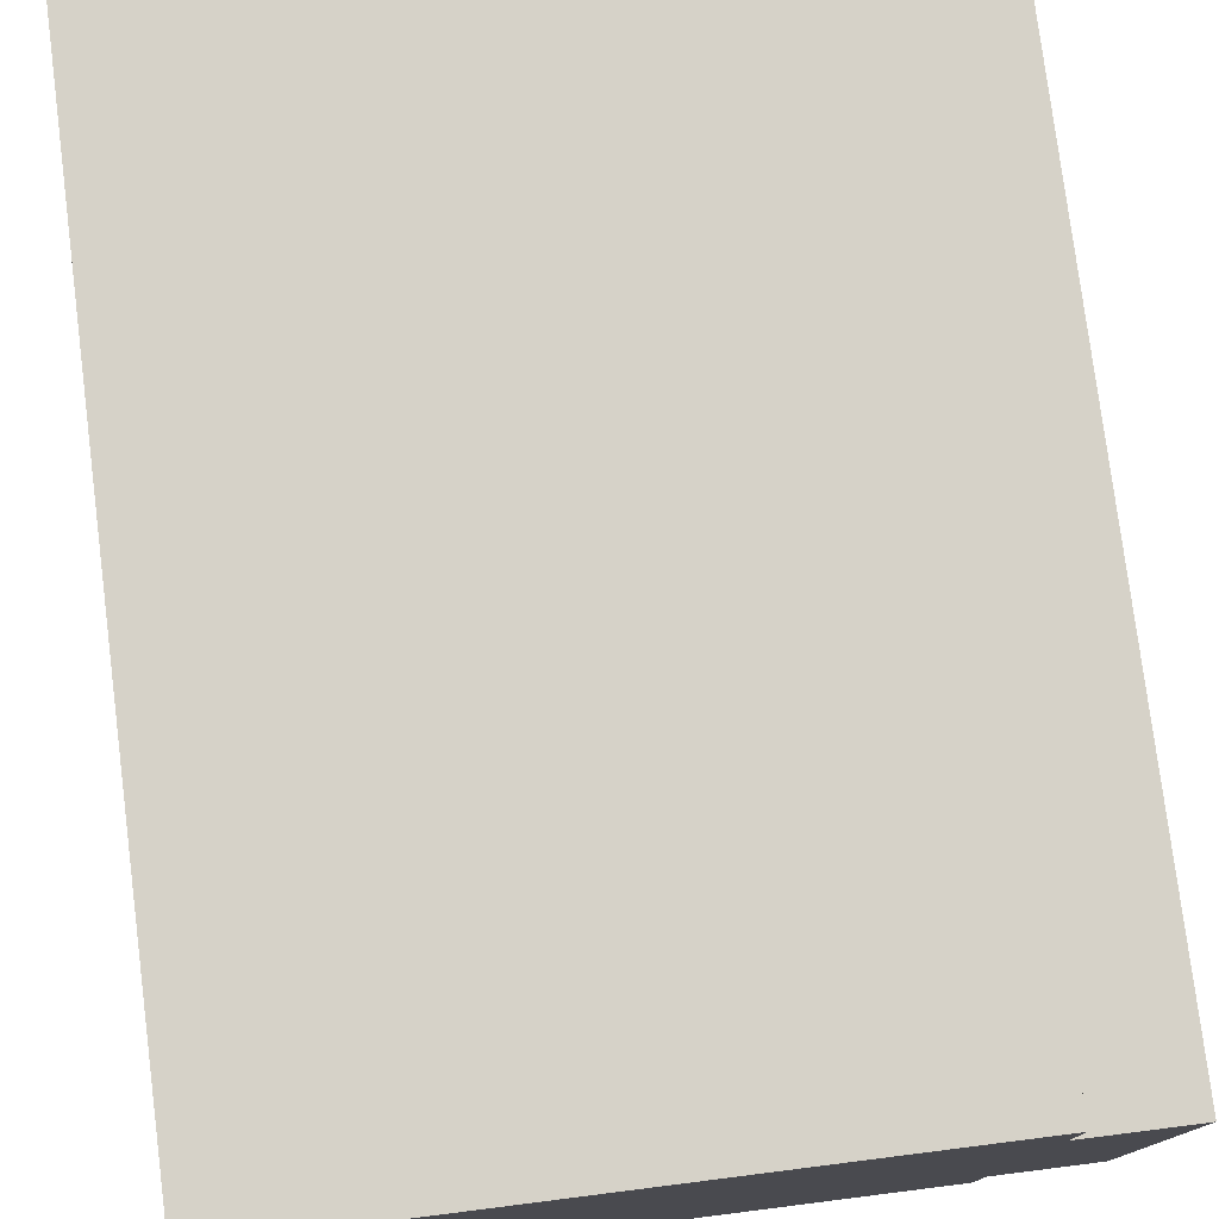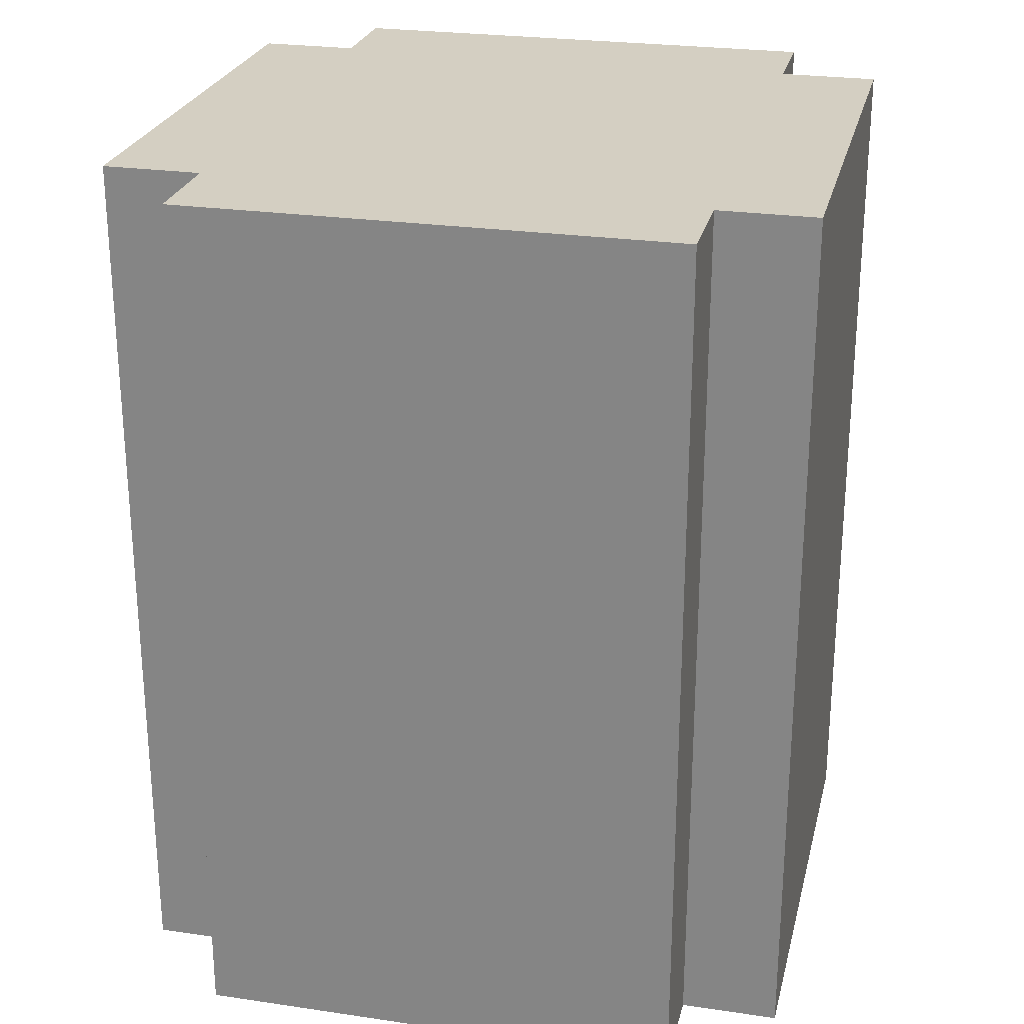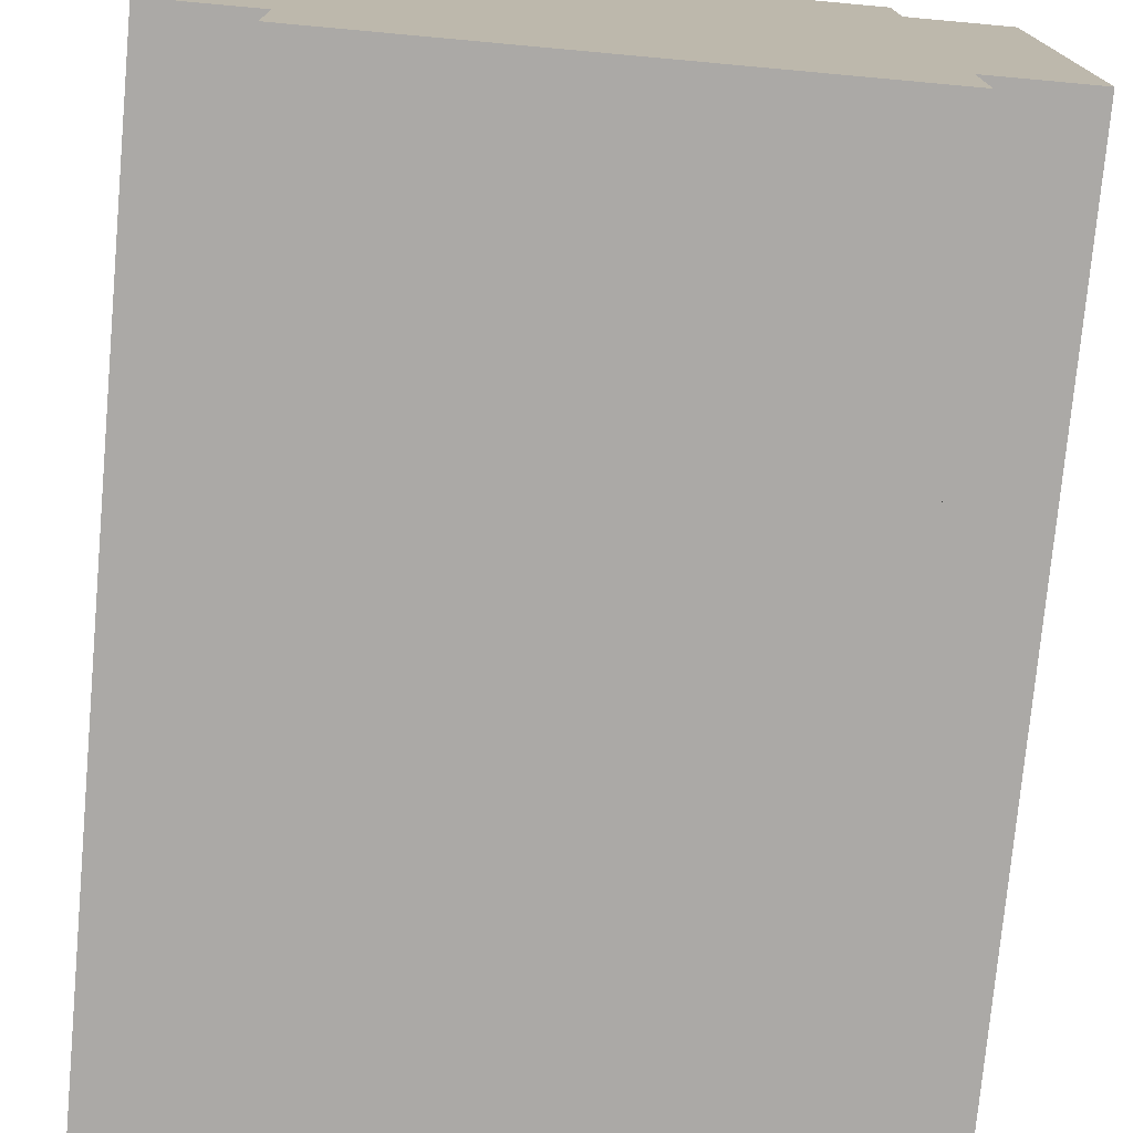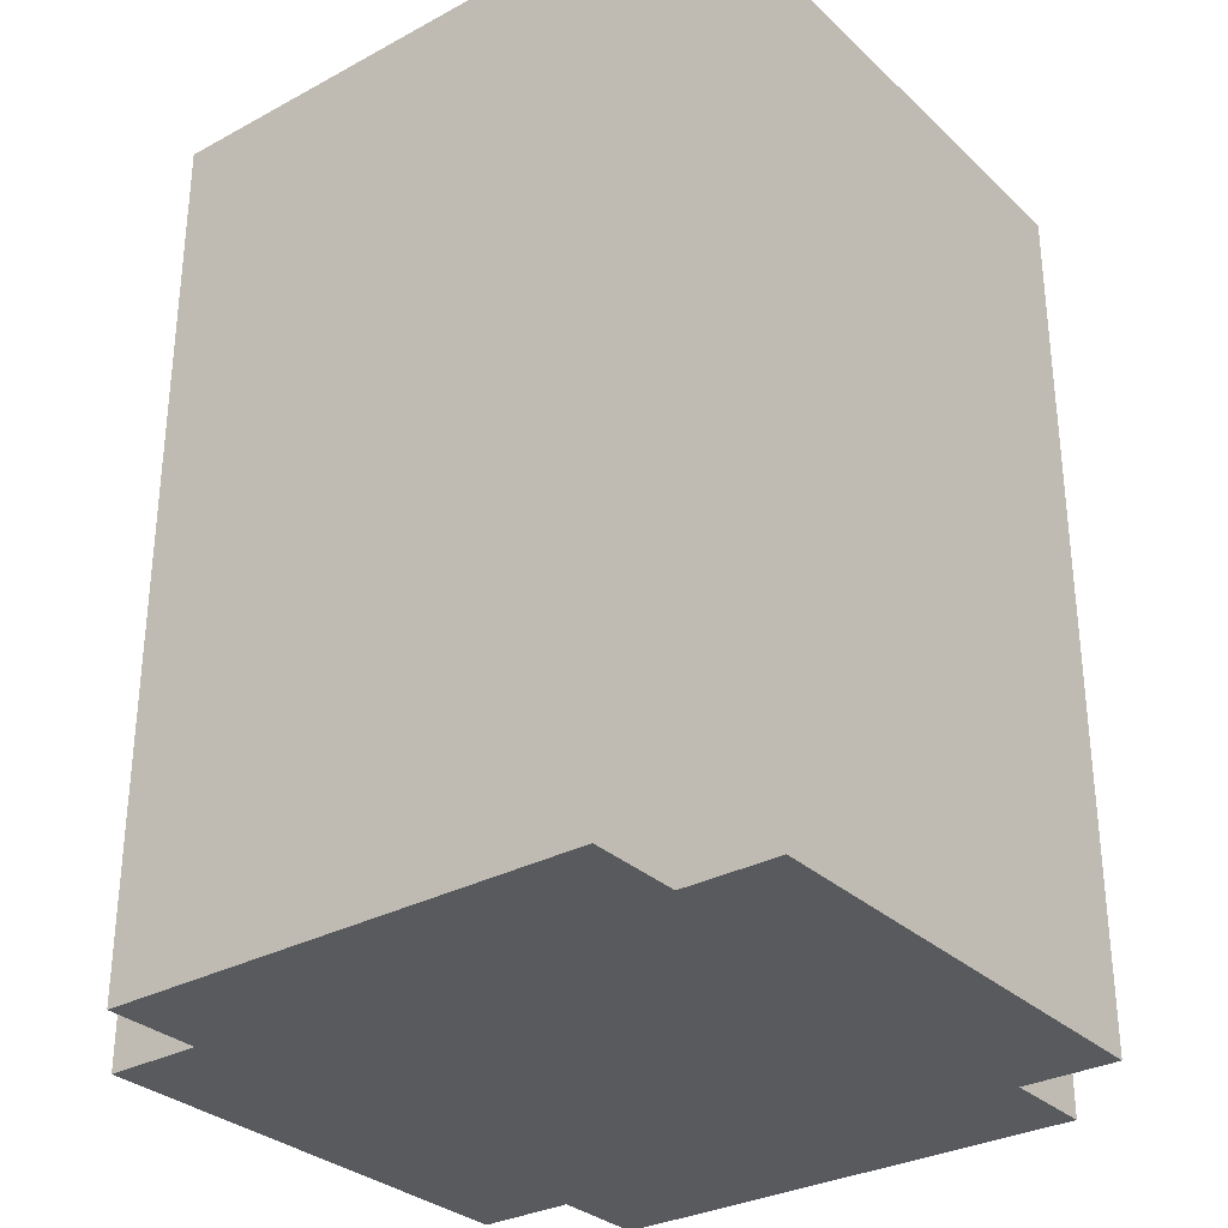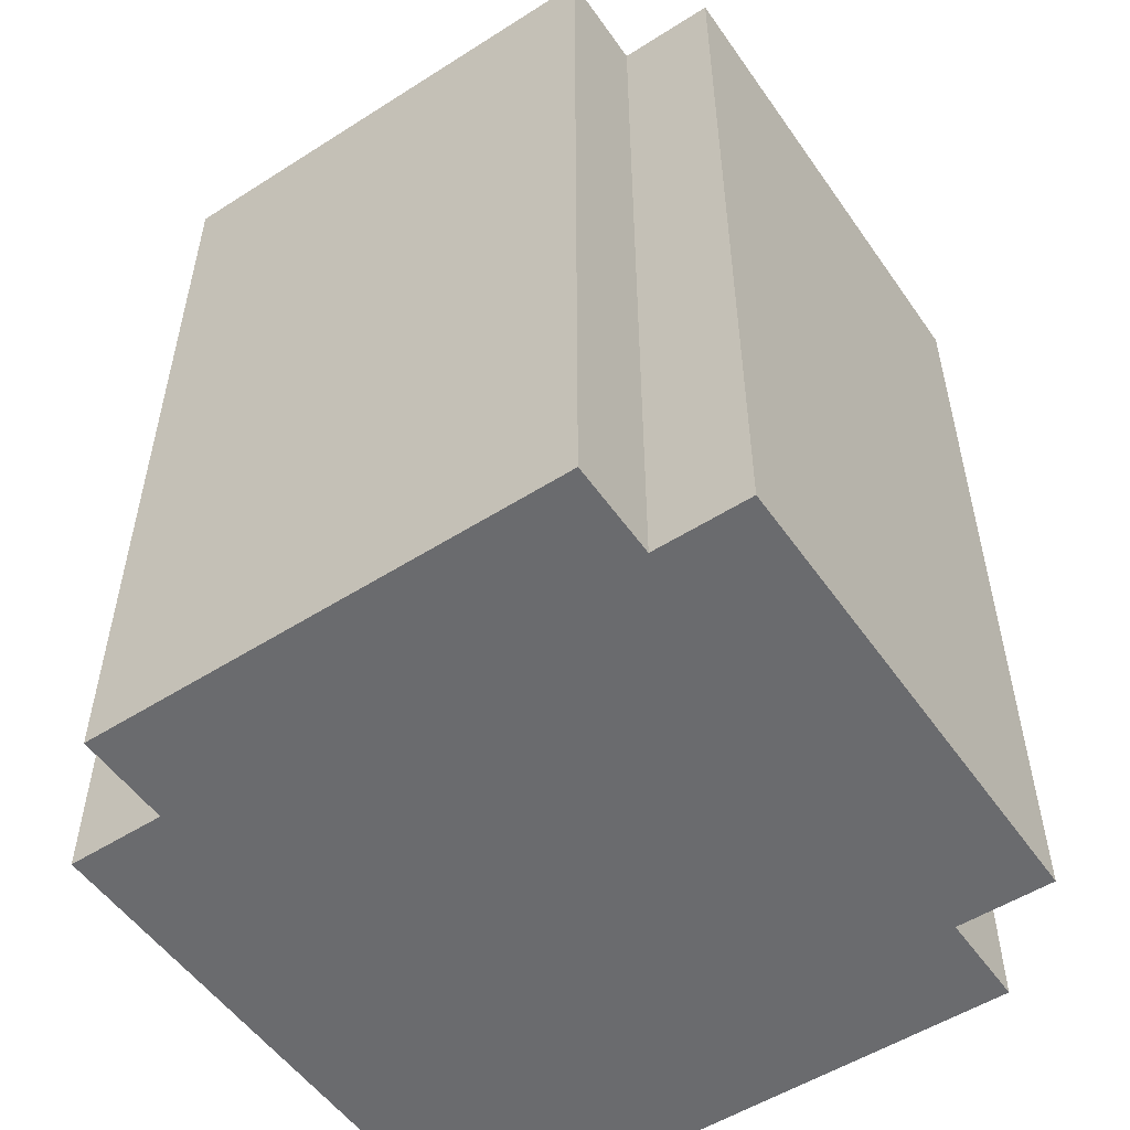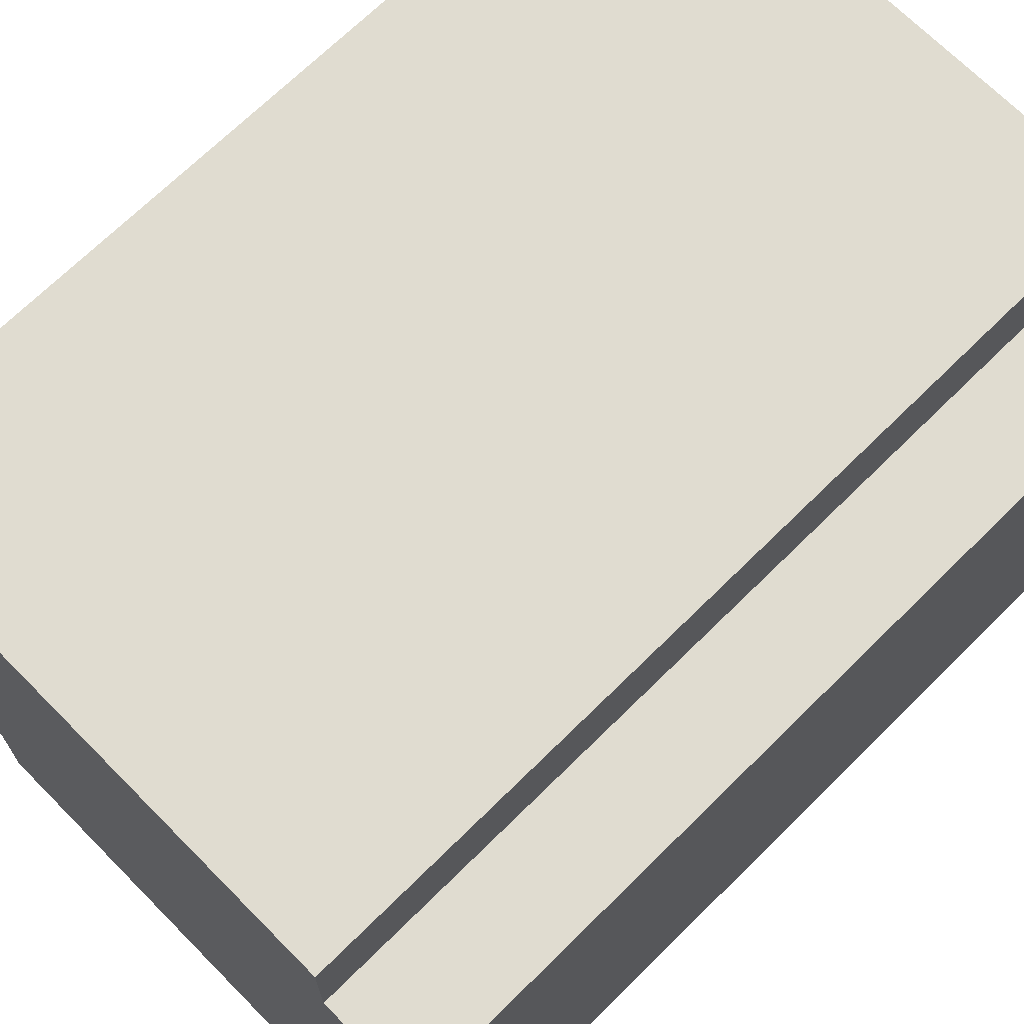
<metadata>
{"format":"obj","ext":"obj","renderer":"f3d","projection":"perspective","resolution":1024,"background":"white","views":[{"elev":77.8,"azim":-7.2,"up":"+Y"},{"elev":25.4,"azim":-76.7,"up":"+Z"},{"elev":-75.5,"azim":174.8,"up":"+Y"},{"elev":-31.0,"azim":37.6,"up":"+Z"},{"elev":-53.3,"azim":34.2,"up":"+Z"},{"elev":69.5,"azim":-134.7,"up":"+Y"}]}
</metadata>
<code>
g Barrel
v -0.3125 -0.3125 0
v 0.3125 -0.3125 0
v 0.3125 0.3125 0
v -0.3125 0.3125 0
v 0.4375 0.3125 0
v 0.4375 -0.3125 0
v -0.4375 -0.3125 0
v -0.4375 0.3125 0
v 0.3125 -0.4375 0
v -0.3125 -0.4375 0
v -0.3125 0.4375 0
v 0.3125 0.4375 0
v -0.3125 -0.3125 1.125
v -0.3125 0.3125 1.125
v 0.3125 0.3125 1.125
v 0.3125 -0.3125 1.125
v 0.4375 -0.3125 1.125
v 0.4375 0.3125 1.125
v -0.4375 0.3125 1.125
v -0.4375 -0.3125 1.125
v -0.3125 -0.4375 1.125
v 0.3125 -0.4375 1.125
v 0.3125 0.4375 1.125
v -0.3125 0.4375 1.125
v -0.3125 -0.4375 0
v -0.3125 -0.4375 1.125
v 0.3125 -0.4375 1.125
v 0.3125 -0.4375 0
v 0.4375 -0.3125 0
v 0.4375 -0.3125 1.125
v 0.4375 0.3125 1.125
v 0.4375 0.3125 0
v 0.3125 0.4375 0
v 0.3125 0.4375 1.125
v -0.3125 0.4375 1.125
v -0.3125 0.4375 0
v -0.4375 0.3125 0
v -0.4375 0.3125 1.125
v -0.4375 -0.3125 1.125
v -0.4375 -0.3125 0
v 0.3125 0.3125 0
v 0.4375 0.3125 0
v 0.4375 0.3125 1.125
v 0.3125 0.3125 1.125
v 0.3125 -0.3125 1.125
v 0.4375 -0.3125 1.125
v 0.4375 -0.3125 0
v 0.3125 -0.3125 0
v -0.3125 -0.3125 0
v -0.4375 -0.3125 0
v -0.4375 -0.3125 1.125
v -0.3125 -0.3125 1.125
v -0.3125 0.3125 1.125
v -0.4375 0.3125 1.125
v -0.4375 0.3125 0
v -0.3125 0.3125 0
v 0.3125 -0.3125 0
v 0.3125 -0.4375 0
v 0.3125 -0.4375 1.125
v 0.3125 -0.3125 1.125
v -0.3125 -0.3125 1.125
v -0.3125 -0.4375 1.125
v -0.3125 -0.4375 0
v -0.3125 -0.3125 0
v -0.3125 0.3125 0
v -0.3125 0.4375 0
v -0.3125 0.4375 1.125
v -0.3125 0.3125 1.125
v 0.3125 0.3125 1.125
v 0.3125 0.4375 1.125
v 0.3125 0.4375 0
v 0.3125 0.3125 0
g Barrel_0
f 3 2 1
f 4 3 1
f 3 5 2
f 5 6 2
f 1 7 4
f 7 8 4
f 2 9 1
f 9 10 1
f 4 11 3
f 11 12 3
f 15 14 13
f 16 15 13
f 16 17 15
f 17 18 15
f 14 19 13
f 19 20 13
f 13 21 16
f 21 22 16
f 15 23 14
f 23 24 14
f 27 26 25
f 28 27 25
f 31 30 29
f 32 31 29
f 35 34 33
f 36 35 33
f 39 38 37
f 40 39 37
f 43 42 41
f 44 43 41
f 47 46 45
f 48 47 45
f 51 50 49
f 52 51 49
f 55 54 53
f 56 55 53
f 59 58 57
f 60 59 57
f 63 62 61
f 64 63 61
f 67 66 65
f 68 67 65
f 71 70 69
f 72 71 69

</code>
